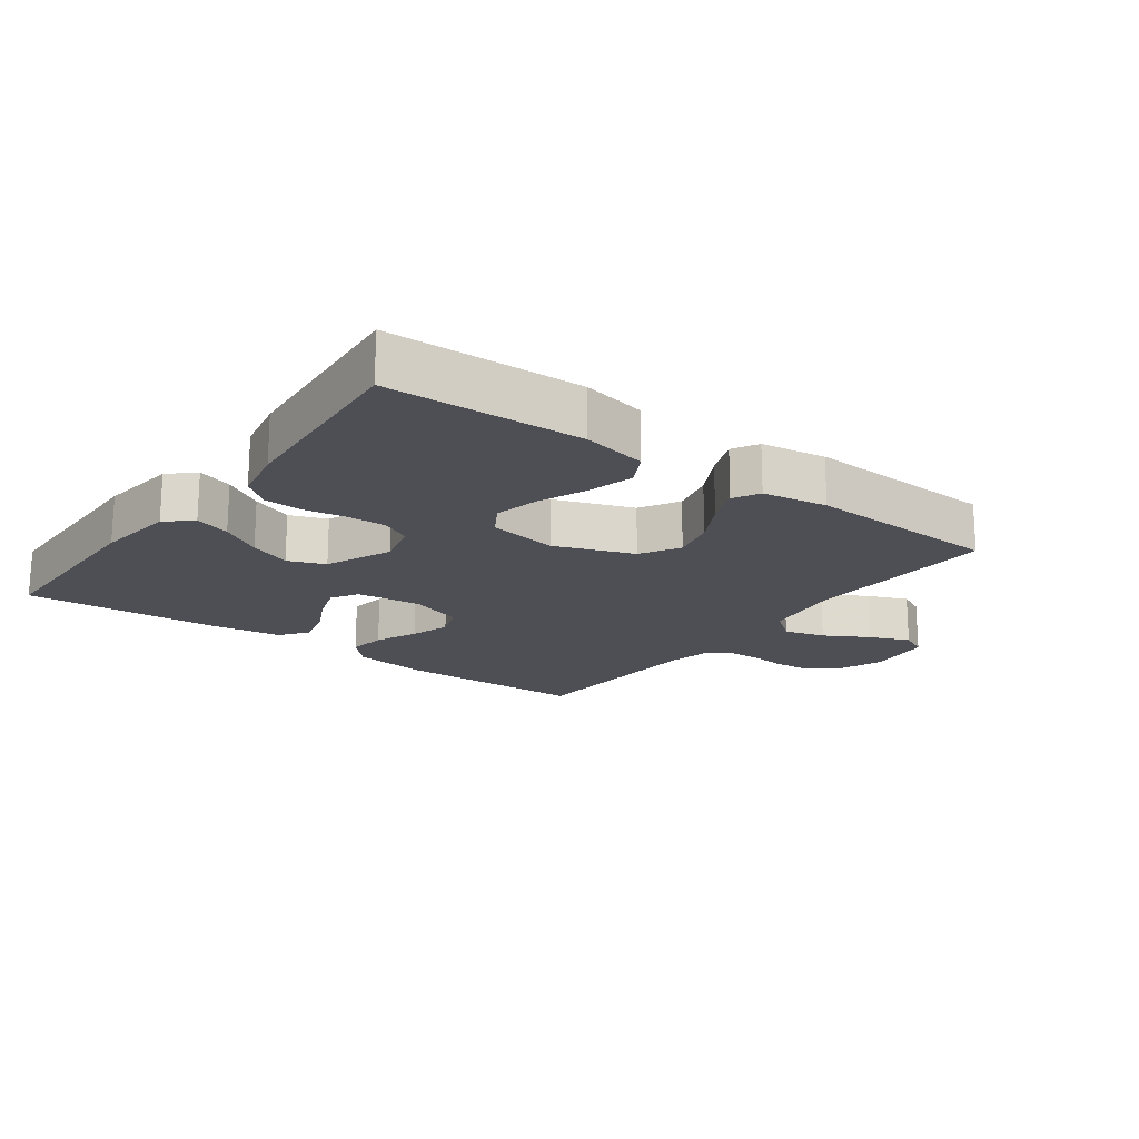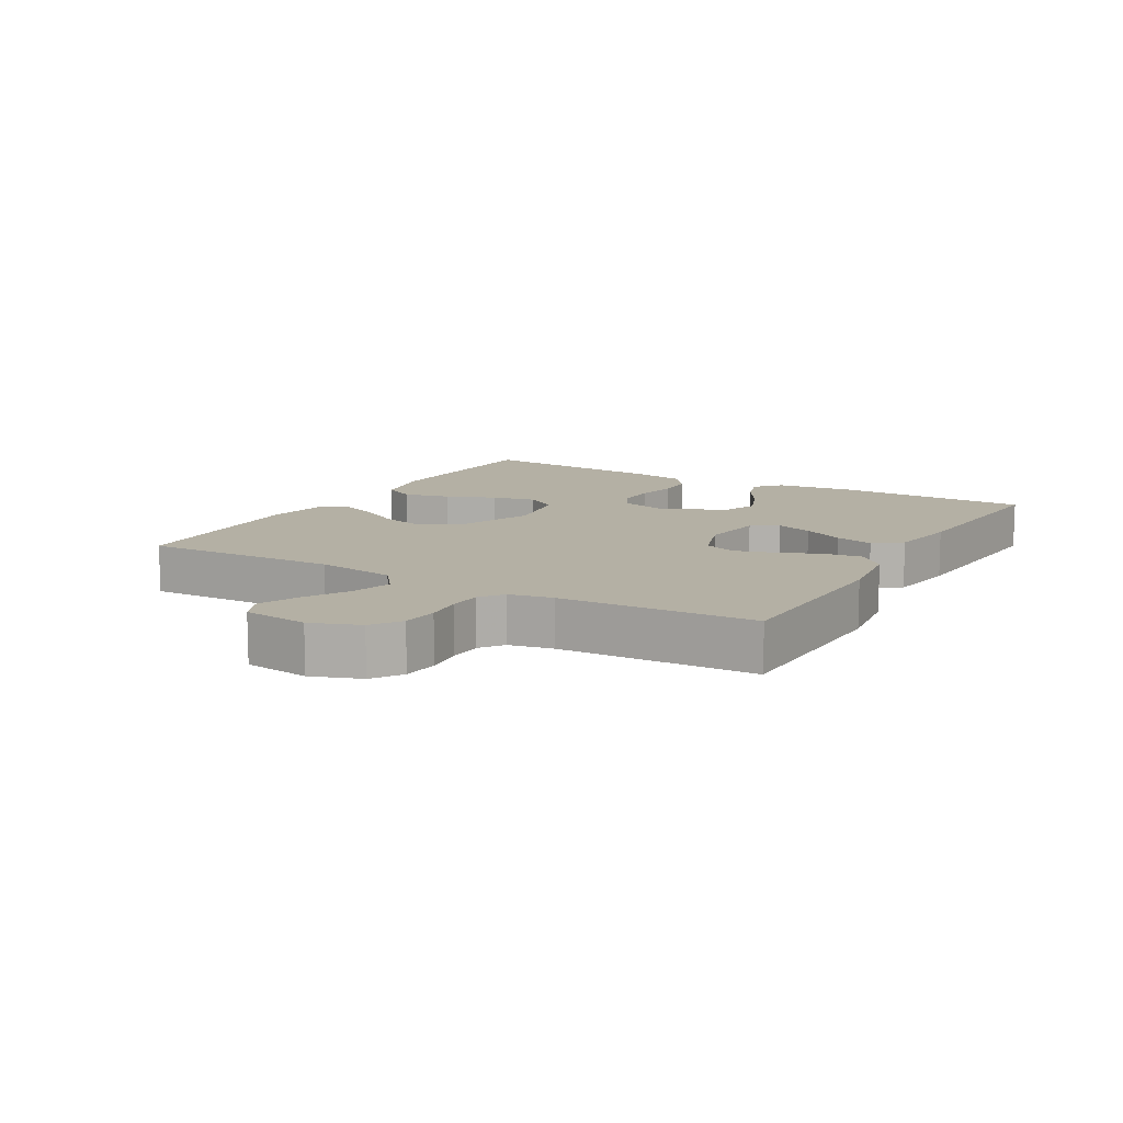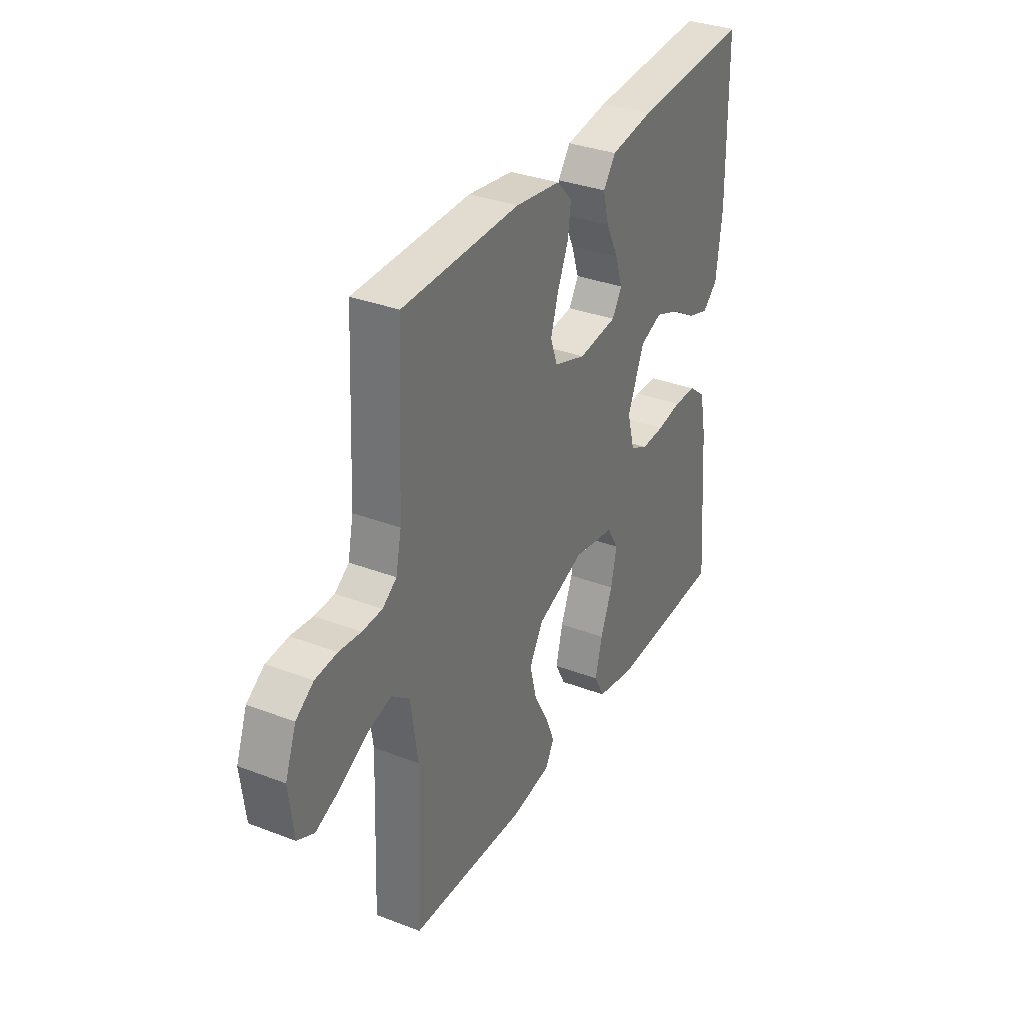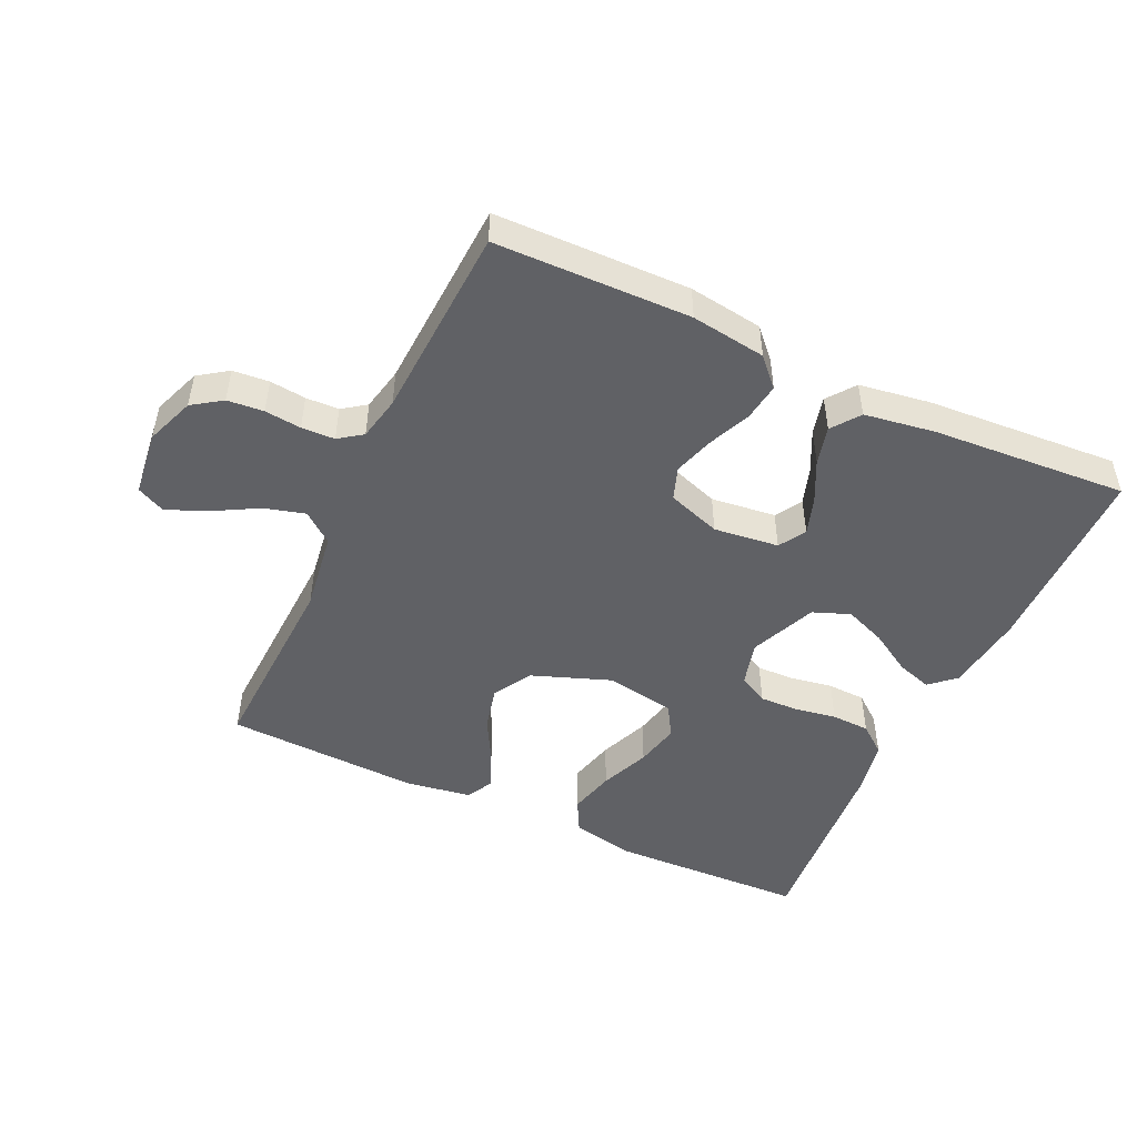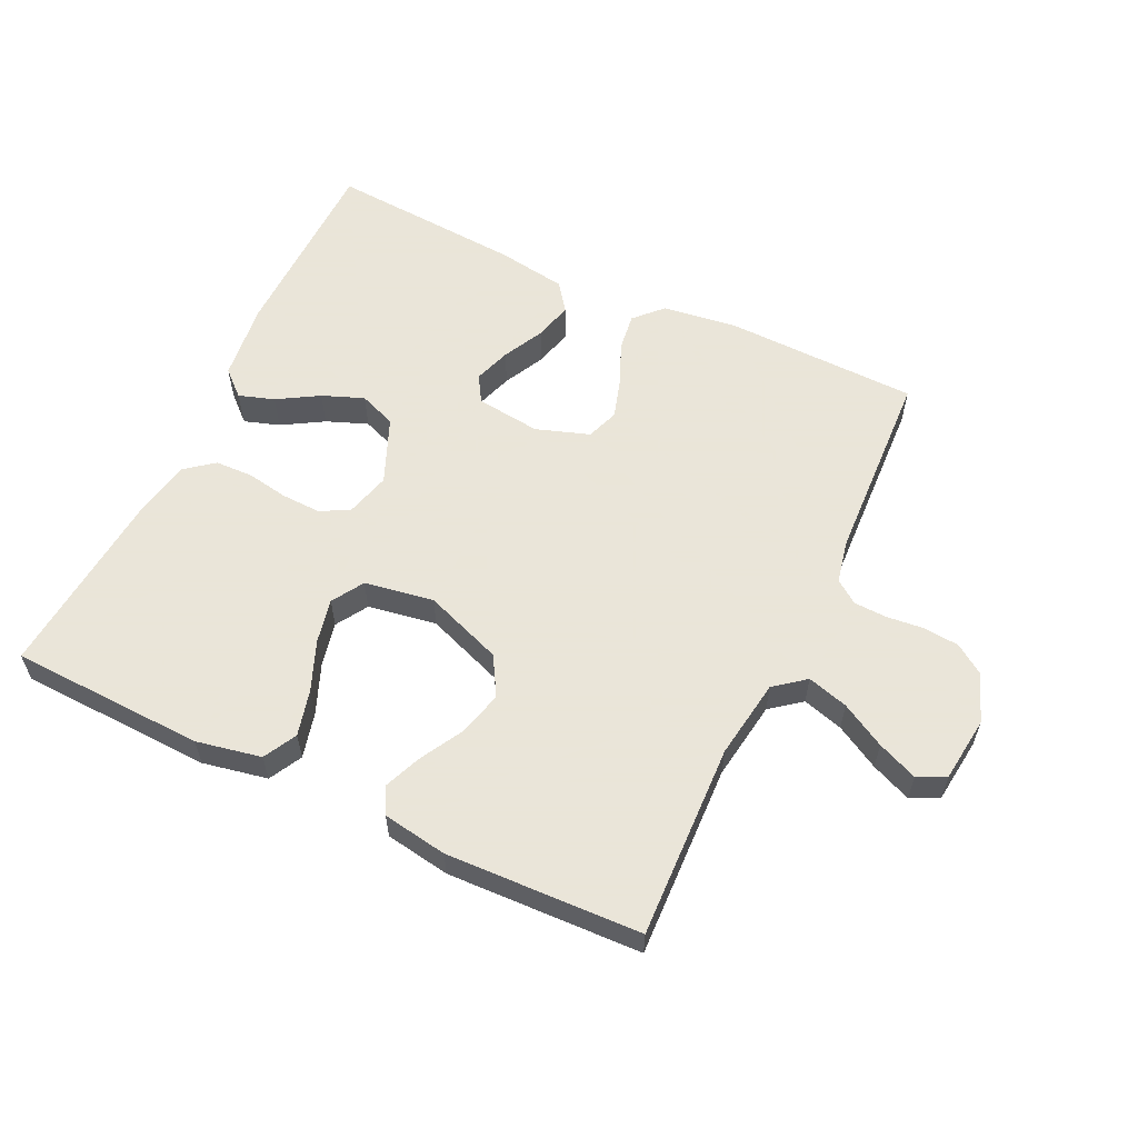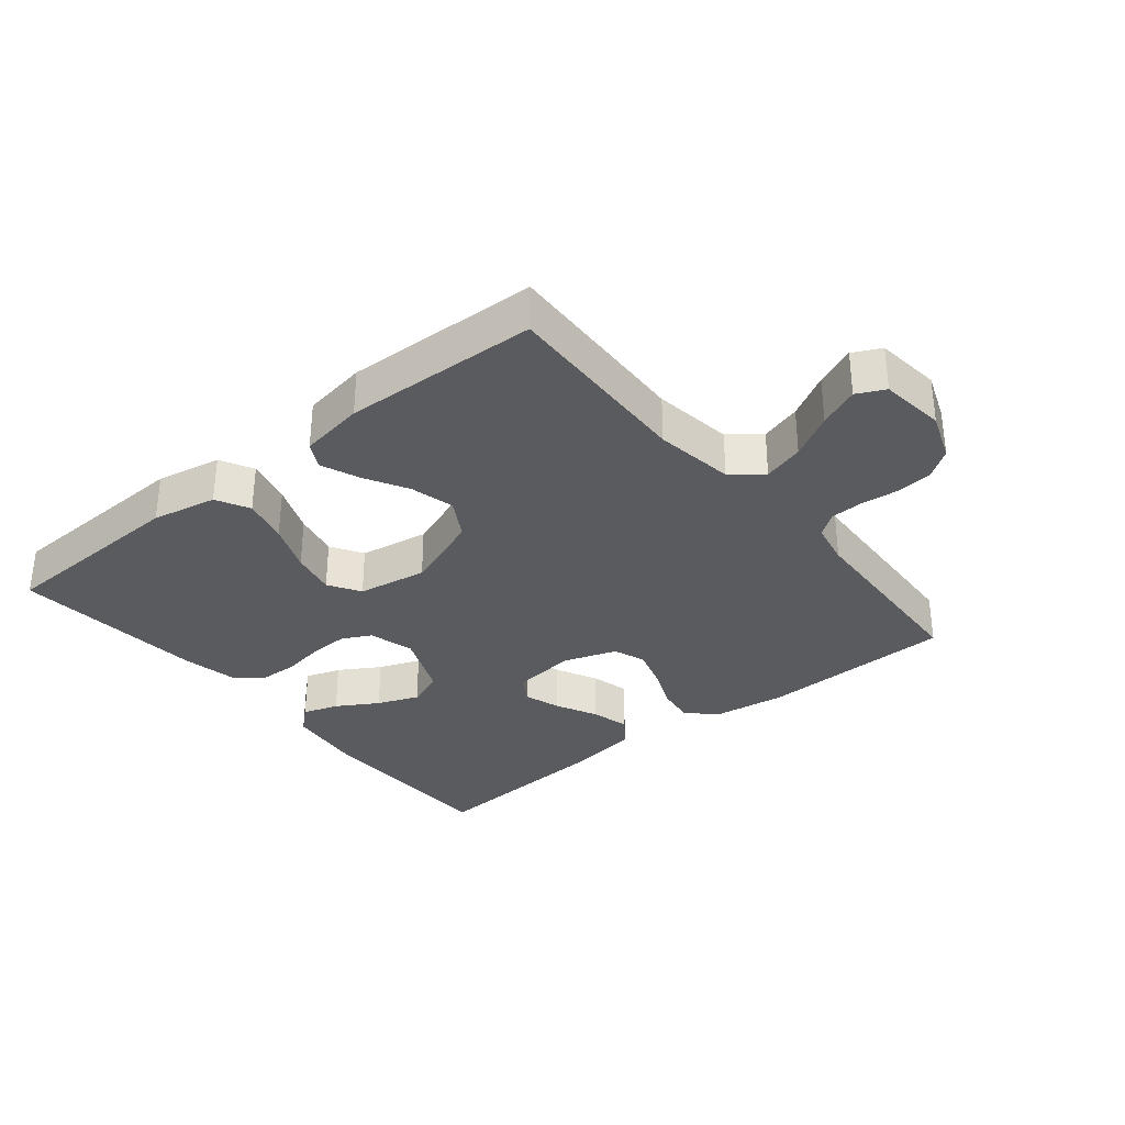
<metadata>
{"format":"obj","ext":"obj","renderer":"f3d","projection":"perspective","resolution":1024,"background":"white","views":[{"elev":-18.3,"azim":143.5,"up":"+Y"},{"elev":11.4,"azim":-59.8,"up":"+Y"},{"elev":33.5,"azim":-62.4,"up":"+Z"},{"elev":-48.6,"azim":-25.1,"up":"+Y"},{"elev":58.6,"azim":-154.5,"up":"+Y"},{"elev":-32.7,"azim":-140.8,"up":"+Y"}]}
</metadata>
<code>
v 0.5 0.07 -0.5
v 0.2 0.07 -0.511
v 0.1 0.07 -0.491
v 0.073 0.07 -0.44
v 0.091 0.07 -0.369
v 0.122 0.07 -0.293
v 0.137 0.07 -0.224
v 0.107 0.07 -0.175
v 0 0.07 -0.157
v -0.121 0.07 -0.202
v -0.156 0.07 -0.262
v -0.139 0.07 -0.33
v -0.102 0.07 -0.397
v -0.078 0.07 -0.456
v -0.1 0.07 -0.496
v -0.2 0.07 -0.512
v -0.5 0.07 -0.5
v -0.488 0.07 -0.2
v -0.506 0.07 -0.077
v -0.553 0.07 -0.04
v -0.616 0.07 -0.058
v -0.684 0.07 -0.096
v -0.746 0.07 -0.122
v -0.789 0.07 -0.101
v -0.801 0.07 0
v -0.773 0.07 0.075
v -0.728 0.07 0.106
v -0.672 0.07 0.111
v -0.616 0.07 0.105
v -0.565 0.07 0.107
v -0.529 0.07 0.133
v -0.515 0.07 0.2
v -0.5 0.07 0.5
v -0.2 0.07 0.507
v -0.085 0.07 0.491
v -0.045 0.07 0.449
v -0.053 0.07 0.391
v -0.081 0.07 0.326
v -0.1 0.07 0.264
v -0.082 0.07 0.214
v 0 0.07 0.186
v 0.1 0.07 0.198
v 0.125 0.07 0.239
v 0.106 0.07 0.296
v 0.074 0.07 0.36
v 0.059 0.07 0.419
v 0.091 0.07 0.462
v 0.2 0.07 0.479
v 0.5 0.07 0.5
v 0.504 0.07 0.2
v 0.489 0.07 0.078
v 0.45 0.07 0.043
v 0.395 0.07 0.061
v 0.332 0.07 0.099
v 0.268 0.07 0.124
v 0.211 0.07 0.102
v 0.168 0.07 0
v 0.187 0.07 -0.07
v 0.232 0.07 -0.093
v 0.292 0.07 -0.091
v 0.356 0.07 -0.08
v 0.415 0.07 -0.082
v 0.458 0.07 -0.116
v 0.475 0.07 -0.2
v 0.5 0 -0.5
v 0.2 0 -0.511
v 0.1 0 -0.491
v 0.073 0 -0.44
v 0.091 0 -0.369
v 0.122 0 -0.293
v 0.137 0 -0.224
v 0.107 0 -0.175
v 0 0 -0.157
v -0.121 0 -0.202
v -0.156 0 -0.262
v -0.139 0 -0.33
v -0.102 0 -0.397
v -0.078 0 -0.456
v -0.1 0 -0.496
v -0.2 0 -0.512
v -0.5 0 -0.5
v -0.488 0 -0.2
v -0.506 0 -0.077
v -0.553 0 -0.04
v -0.616 0 -0.058
v -0.684 0 -0.096
v -0.746 0 -0.122
v -0.789 0 -0.101
v -0.801 0 0
v -0.773 0 0.075
v -0.728 0 0.106
v -0.672 0 0.111
v -0.616 0 0.105
v -0.565 0 0.107
v -0.529 0 0.133
v -0.515 0 0.2
v -0.5 0 0.5
v -0.2 0 0.507
v -0.085 0 0.491
v -0.045 0 0.449
v -0.053 0 0.391
v -0.081 0 0.326
v -0.1 0 0.264
v -0.082 0 0.214
v 0 0 0.186
v 0.1 0 0.198
v 0.125 0 0.239
v 0.106 0 0.296
v 0.074 0 0.36
v 0.059 0 0.419
v 0.091 0 0.462
v 0.2 0 0.479
v 0.5 0 0.5
v 0.504 0 0.2
v 0.489 0 0.078
v 0.45 0 0.043
v 0.395 0 0.061
v 0.332 0 0.099
v 0.268 0 0.124
v 0.211 0 0.102
v 0.168 0 0
v 0.187 0 -0.07
v 0.232 0 -0.093
v 0.292 0 -0.091
v 0.356 0 -0.08
v 0.415 0 -0.082
v 0.458 0 -0.116
v 0.475 0 -0.2
f 60 61 62 63
f 59 60 63 64
f 51 52 53 54
f 51 54 55
f 50 51 55
f 49 50 55
f 48 49 55 56
f 44 45 46 47
f 43 44 47 48
f 35 36 37 38
f 35 38 39
f 32 33 34 35
f 31 32 35 39
f 30 31 39 40
f 26 27 28 29
f 26 29 30
f 25 26 30
f 21 22 23 24
f 20 21 24 25
f 15 16 17 18
f 15 18 19
f 12 13 14 15
f 11 12 15 19
f 10 11 19 20
f 3 4 5 6
f 3 6 7
f 2 3 7
f 59 64 1 2
f 58 59 2 7
f 57 58 7 8
f 43 48 56 57
f 42 43 57 8
f 41 42 8 9
f 20 25 30 40
f 20 40 41
f 9 10 20 41
f 127 126 125 124
f 128 127 124 123
f 118 117 116 115
f 119 118 115
f 119 115 114
f 119 114 113
f 120 119 113 112
f 111 110 109 108
f 112 111 108 107
f 102 101 100 99
f 103 102 99
f 99 98 97 96
f 103 99 96 95
f 104 103 95 94
f 93 92 91 90
f 94 93 90
f 94 90 89
f 88 87 86 85
f 89 88 85 84
f 82 81 80 79
f 83 82 79
f 79 78 77 76
f 83 79 76 75
f 84 83 75 74
f 70 69 68 67
f 71 70 67
f 71 67 66
f 66 65 128 123
f 71 66 123 122
f 72 71 122 121
f 121 120 112 107
f 72 121 107 106
f 73 72 106 105
f 104 94 89 84
f 105 104 84
f 105 84 74 73
f 1 65 66 2
f 2 66 67 3
f 3 67 68 4
f 4 68 69 5
f 5 69 70 6
f 6 70 71 7
f 7 71 72 8
f 8 72 73 9
f 9 73 74 10
f 10 74 75 11
f 11 75 76 12
f 12 76 77 13
f 13 77 78 14
f 14 78 79 15
f 15 79 80 16
f 16 80 81 17
f 17 81 82 18
f 18 82 83 19
f 19 83 84 20
f 20 84 85 21
f 21 85 86 22
f 22 86 87 23
f 23 87 88 24
f 24 88 89 25
f 25 89 90 26
f 26 90 91 27
f 27 91 92 28
f 28 92 93 29
f 29 93 94 30
f 30 94 95 31
f 31 95 96 32
f 32 96 97 33
f 33 97 98 34
f 34 98 99 35
f 35 99 100 36
f 36 100 101 37
f 37 101 102 38
f 38 102 103 39
f 39 103 104 40
f 40 104 105 41
f 41 105 106 42
f 42 106 107 43
f 43 107 108 44
f 44 108 109 45
f 45 109 110 46
f 46 110 111 47
f 47 111 112 48
f 48 112 113 49
f 49 113 114 50
f 50 114 115 51
f 51 115 116 52
f 52 116 117 53
f 53 117 118 54
f 54 118 119 55
f 55 119 120 56
f 56 120 121 57
f 57 121 122 58
f 58 122 123 59
f 59 123 124 60
f 60 124 125 61
f 61 125 126 62
f 62 126 127 63
f 63 127 128 64
f 64 128 65 1

</code>
